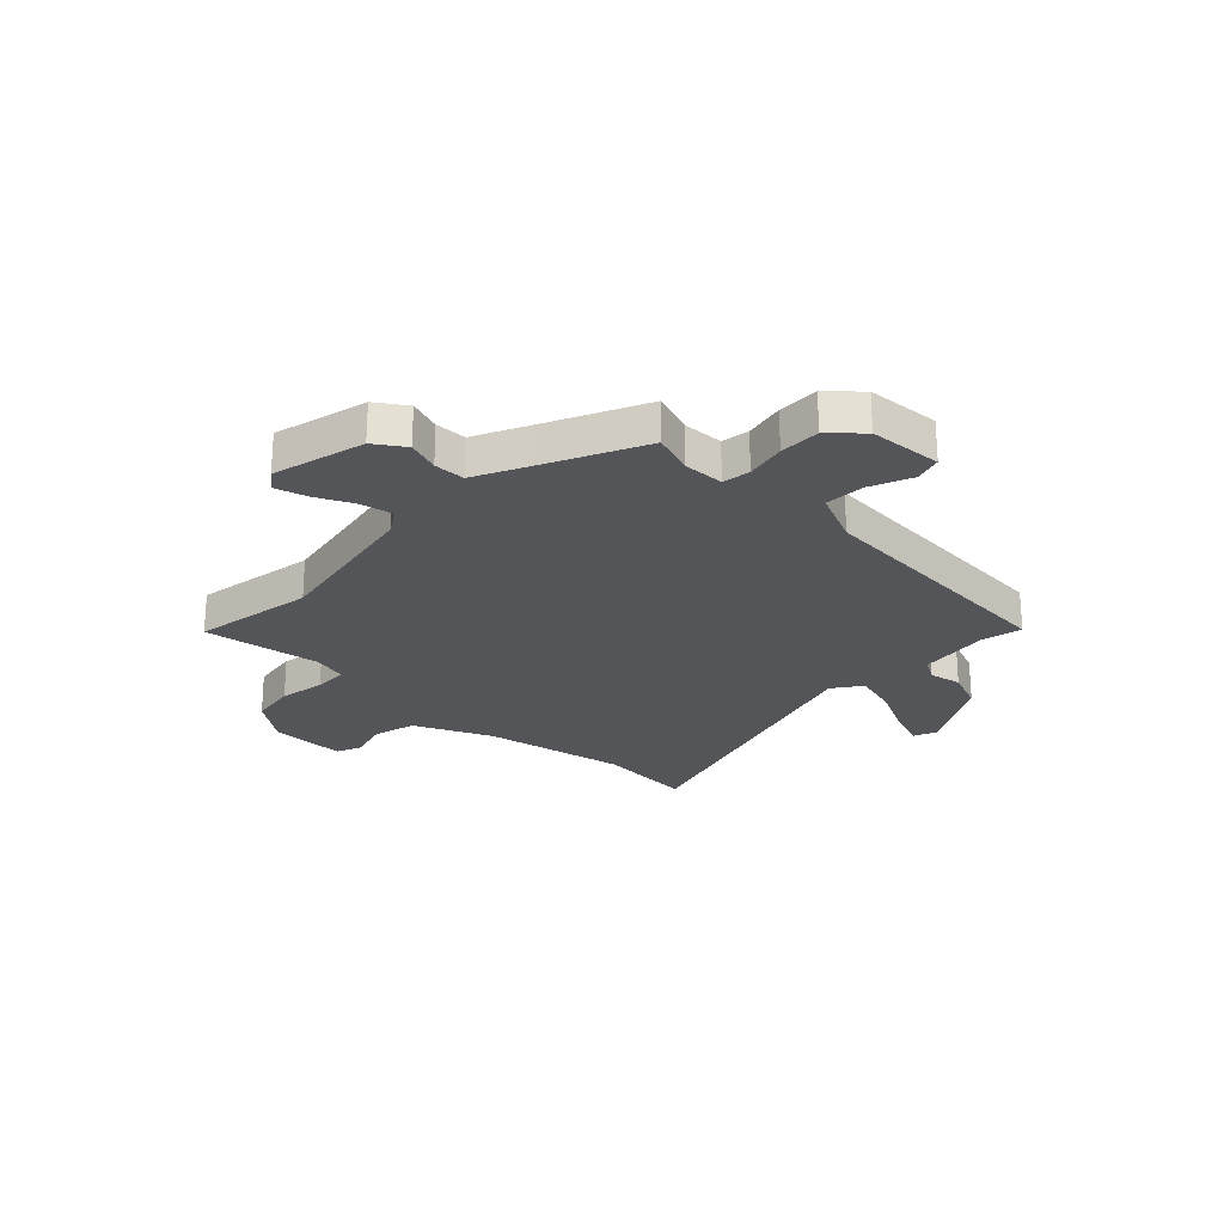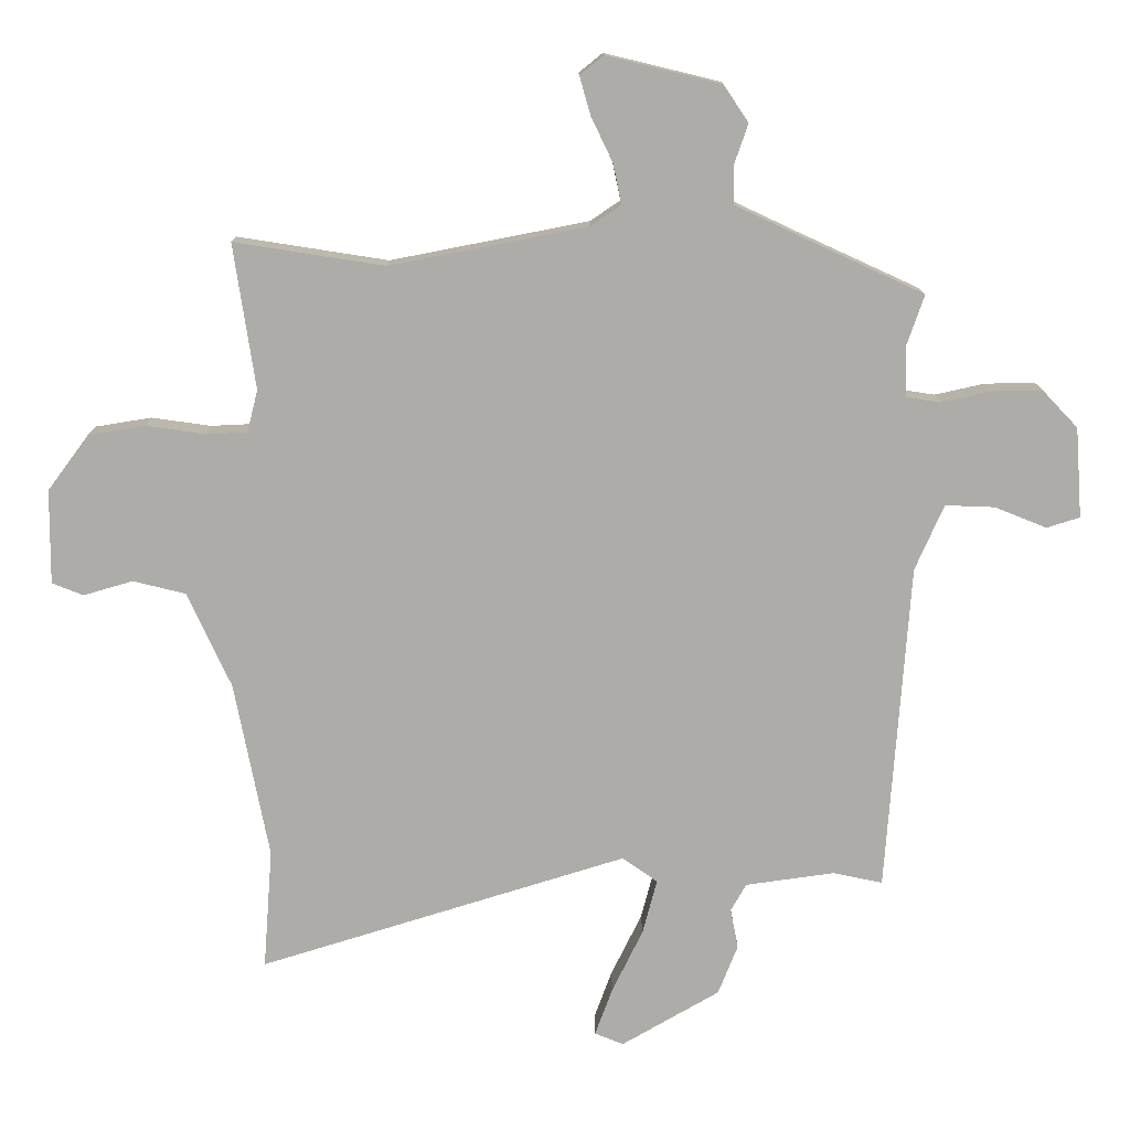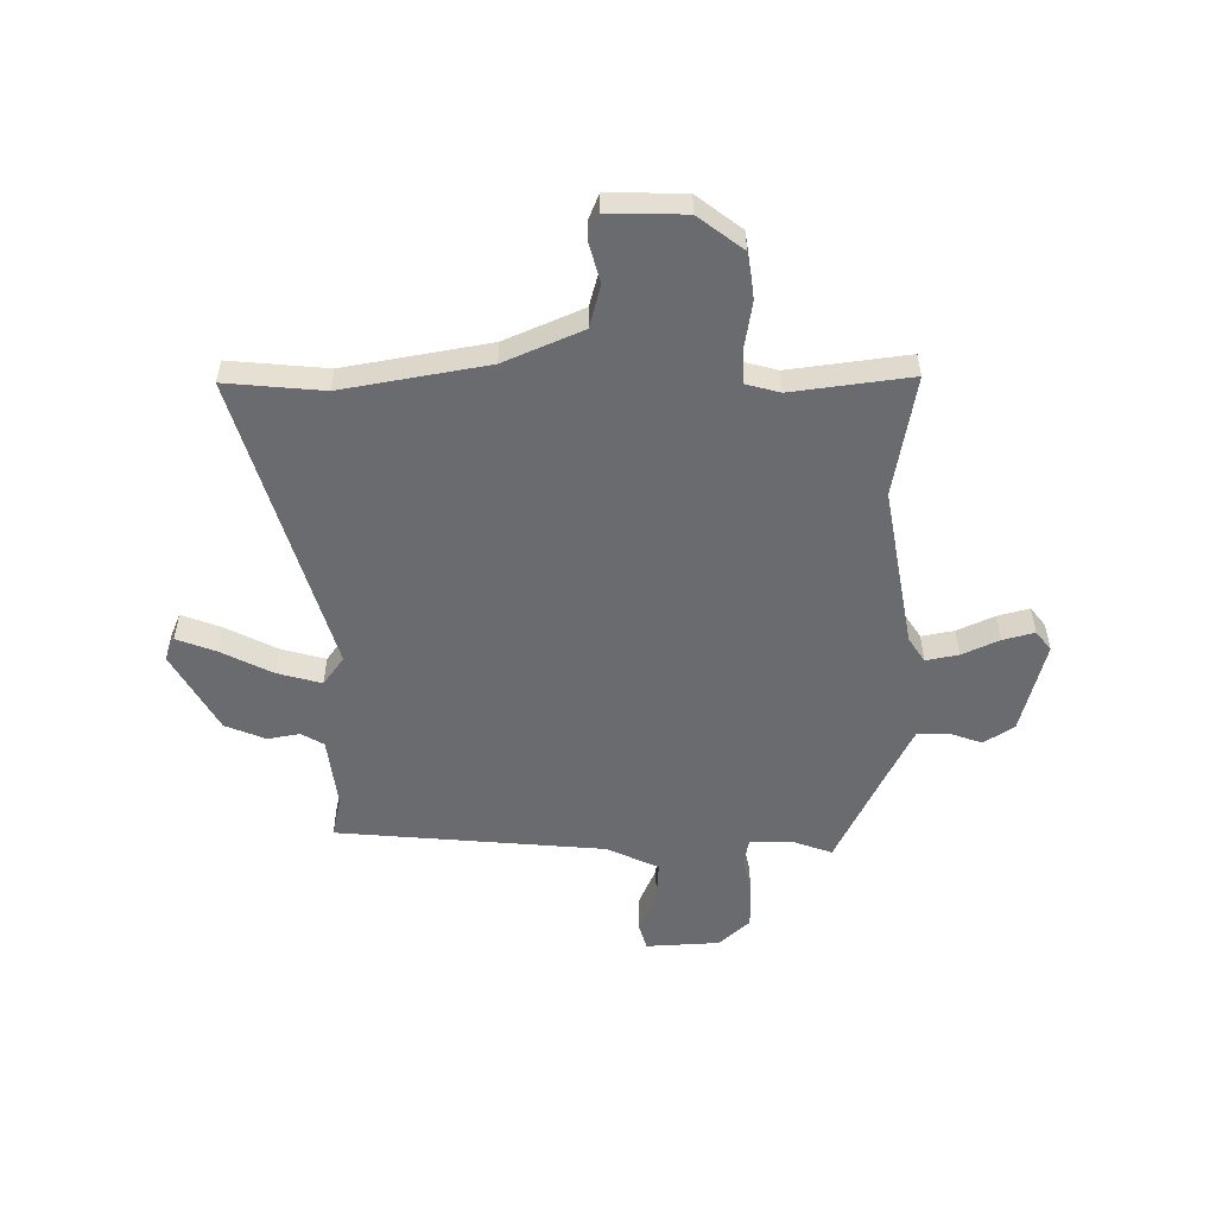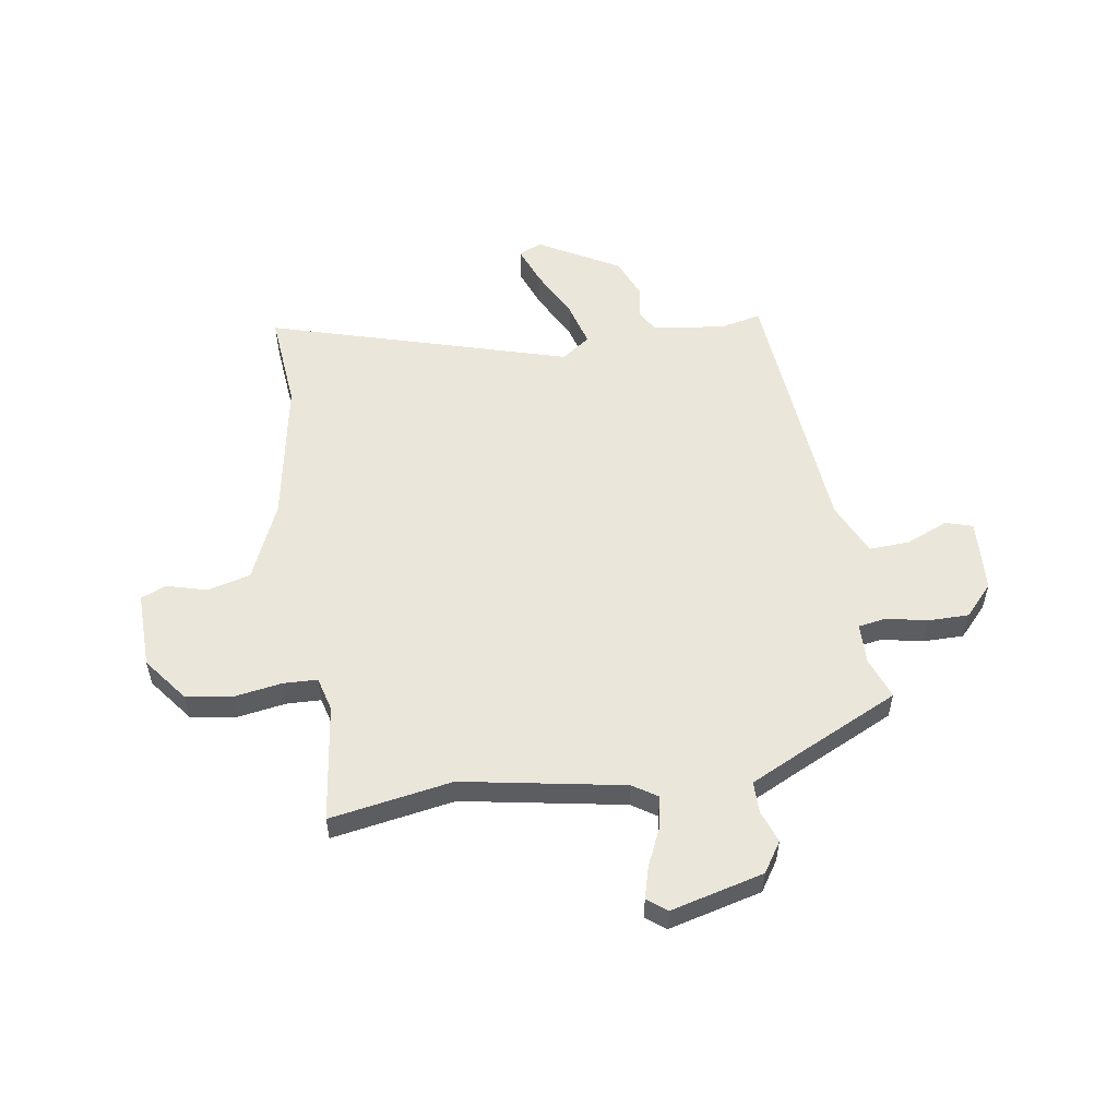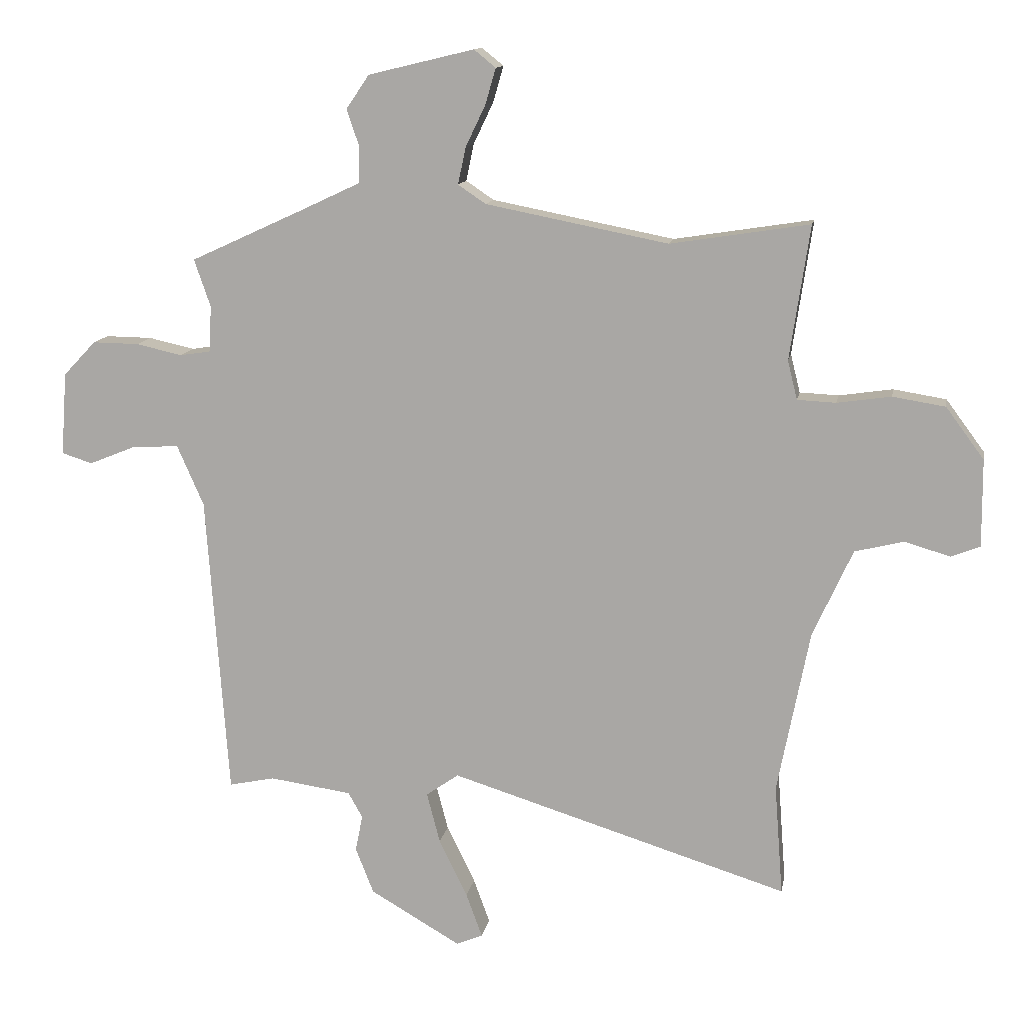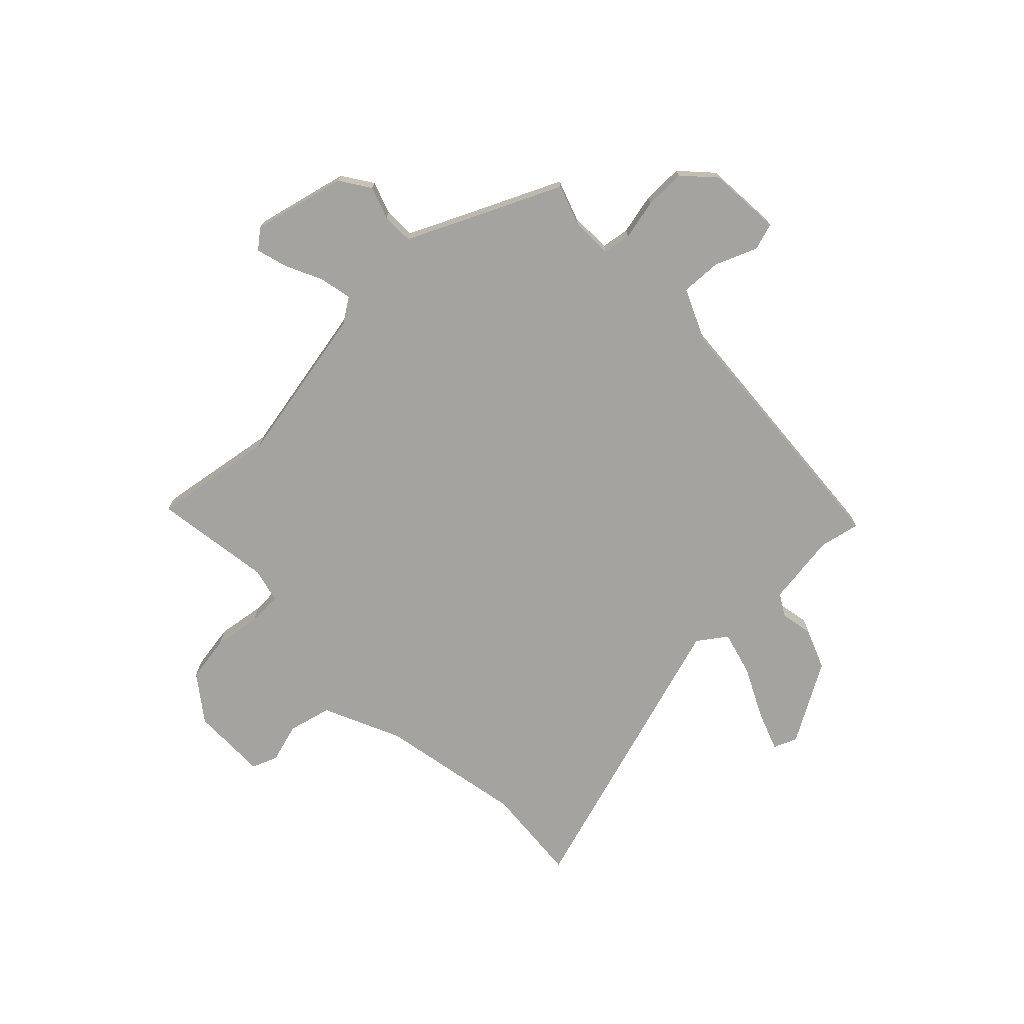
<metadata>
{"format":"obj","ext":"obj","renderer":"f3d","projection":"perspective","resolution":1024,"background":"white","views":[{"elev":-24.5,"azim":45.8,"up":"+Y"},{"elev":13.1,"azim":-0.4,"up":"+Z"},{"elev":-53.4,"azim":-90.5,"up":"+Y"},{"elev":54.7,"azim":-9.7,"up":"+Y"},{"elev":12.7,"azim":-169.9,"up":"+Z"},{"elev":-73.0,"azim":43.9,"up":"+Y"}]}
</metadata>
<code>
v -0.532 0.07 0.505
v -0.302 0.07 0.469
v 0 0.07 0.528
v 0.046 0.07 0.559
v 0.033 0.07 0.62
v 0 0.07 0.689
v -0.017 0.07 0.748
v 0.019 0.07 0.777
v 0.194 0.07 0.735
v 0.232 0.07 0.679
v 0.211 0.07 0.618
v 0.212 0.07 0.559
v 0.312 0.07 0.512
v 0.499 0.07 0.426
v 0.472 0.07 0.348
v 0.475 0.07 0.271
v 0.527 0.07 0.263
v 0.603 0.07 0.28
v 0.68 0.07 0.281
v 0.734 0.07 0.224
v 0.744 0.07 0.086
v 0.693 0.07 0.07
v 0.614 0.07 0.102
v 0.538 0.07 0.105
v 0.494 0.07 0.005
v 0.458 0.07 -0.498
v 0.382 0.07 -0.482
v 0.246 0.07 -0.501
v 0.222 0.07 -0.543
v 0.234 0.07 -0.604
v 0.204 0.07 -0.68
v 0.054 0.07 -0.767
v 0.01 0.07 -0.749
v 0.037 0.07 -0.675
v 0.084 0.07 -0.579
v 0.106 0.07 -0.495
v 0.052 0.07 -0.457
v -0.51 0.07 -0.631
v -0.496 0.07 -0.447
v -0.549 0.07 -0.176
v -0.615 0.07 -0.031
v -0.696 0.07 -0.011
v -0.771 0.07 -0.033
v -0.819 0.07 -0.014
v -0.818 0.07 0.13
v -0.755 0.07 0.215
v -0.668 0.07 0.229
v -0.579 0.07 0.216
v -0.515 0.07 0.219
v -0.499 0.07 0.283
v -0.532 0 0.505
v -0.302 0 0.469
v 0 0 0.528
v 0.046 0 0.559
v 0.033 0 0.62
v 0 0 0.689
v -0.017 0 0.748
v 0.019 0 0.777
v 0.194 0 0.735
v 0.232 0 0.679
v 0.211 0 0.618
v 0.212 0 0.559
v 0.312 0 0.512
v 0.499 0 0.426
v 0.472 0 0.348
v 0.475 0 0.271
v 0.527 0 0.263
v 0.603 0 0.28
v 0.68 0 0.281
v 0.734 0 0.224
v 0.744 0 0.086
v 0.693 0 0.07
v 0.614 0 0.102
v 0.538 0 0.105
v 0.494 0 0.005
v 0.458 0 -0.498
v 0.382 0 -0.482
v 0.246 0 -0.501
v 0.222 0 -0.543
v 0.234 0 -0.604
v 0.204 0 -0.68
v 0.054 0 -0.767
v 0.01 0 -0.749
v 0.037 0 -0.675
v 0.084 0 -0.579
v 0.106 0 -0.495
v 0.052 0 -0.457
v -0.51 0 -0.631
v -0.496 0 -0.447
v -0.549 0 -0.176
v -0.615 0 -0.031
v -0.696 0 -0.011
v -0.771 0 -0.033
v -0.819 0 -0.014
v -0.818 0 0.13
v -0.755 0 0.215
v -0.668 0 0.229
v -0.579 0 0.216
v -0.515 0 0.219
v -0.499 0 0.283
f 45 46 47 48
f 45 48 49
f 42 43 44 45
f 41 42 45 49
f 40 41 49
f 39 40 49 50
f 37 38 39
f 32 33 34 35
f 32 35 36
f 29 30 31 32
f 28 29 32 36
f 27 28 36 37
f 25 26 27
f 20 21 22 23
f 20 23 24
f 17 18 19 20
f 16 17 20 24
f 13 14 15
f 12 13 15 16
f 8 9 10 11
f 8 11 12
f 5 6 7 8
f 4 5 8 12
f 3 4 12 16
f 50 1 2
f 37 39 50 2
f 25 27 37 2
f 16 24 25
f 2 3 16 25
f 98 97 96 95
f 99 98 95
f 95 94 93 92
f 99 95 92 91
f 99 91 90
f 100 99 90 89
f 89 88 87
f 85 84 83 82
f 86 85 82
f 82 81 80 79
f 86 82 79 78
f 87 86 78 77
f 77 76 75
f 73 72 71 70
f 74 73 70
f 70 69 68 67
f 74 70 67 66
f 65 64 63
f 66 65 63 62
f 61 60 59 58
f 62 61 58
f 58 57 56 55
f 62 58 55 54
f 66 62 54 53
f 52 51 100
f 52 100 89 87
f 52 87 77 75
f 75 74 66
f 75 66 53 52
f 1 51 52 2
f 2 52 53 3
f 3 53 54 4
f 4 54 55 5
f 5 55 56 6
f 6 56 57 7
f 7 57 58 8
f 8 58 59 9
f 9 59 60 10
f 10 60 61 11
f 11 61 62 12
f 12 62 63 13
f 13 63 64 14
f 14 64 65 15
f 15 65 66 16
f 16 66 67 17
f 17 67 68 18
f 18 68 69 19
f 19 69 70 20
f 20 70 71 21
f 21 71 72 22
f 22 72 73 23
f 23 73 74 24
f 24 74 75 25
f 25 75 76 26
f 26 76 77 27
f 27 77 78 28
f 28 78 79 29
f 29 79 80 30
f 30 80 81 31
f 31 81 82 32
f 32 82 83 33
f 33 83 84 34
f 34 84 85 35
f 35 85 86 36
f 36 86 87 37
f 37 87 88 38
f 38 88 89 39
f 39 89 90 40
f 40 90 91 41
f 41 91 92 42
f 42 92 93 43
f 43 93 94 44
f 44 94 95 45
f 45 95 96 46
f 46 96 97 47
f 47 97 98 48
f 48 98 99 49
f 49 99 100 50
f 50 100 51 1

</code>
